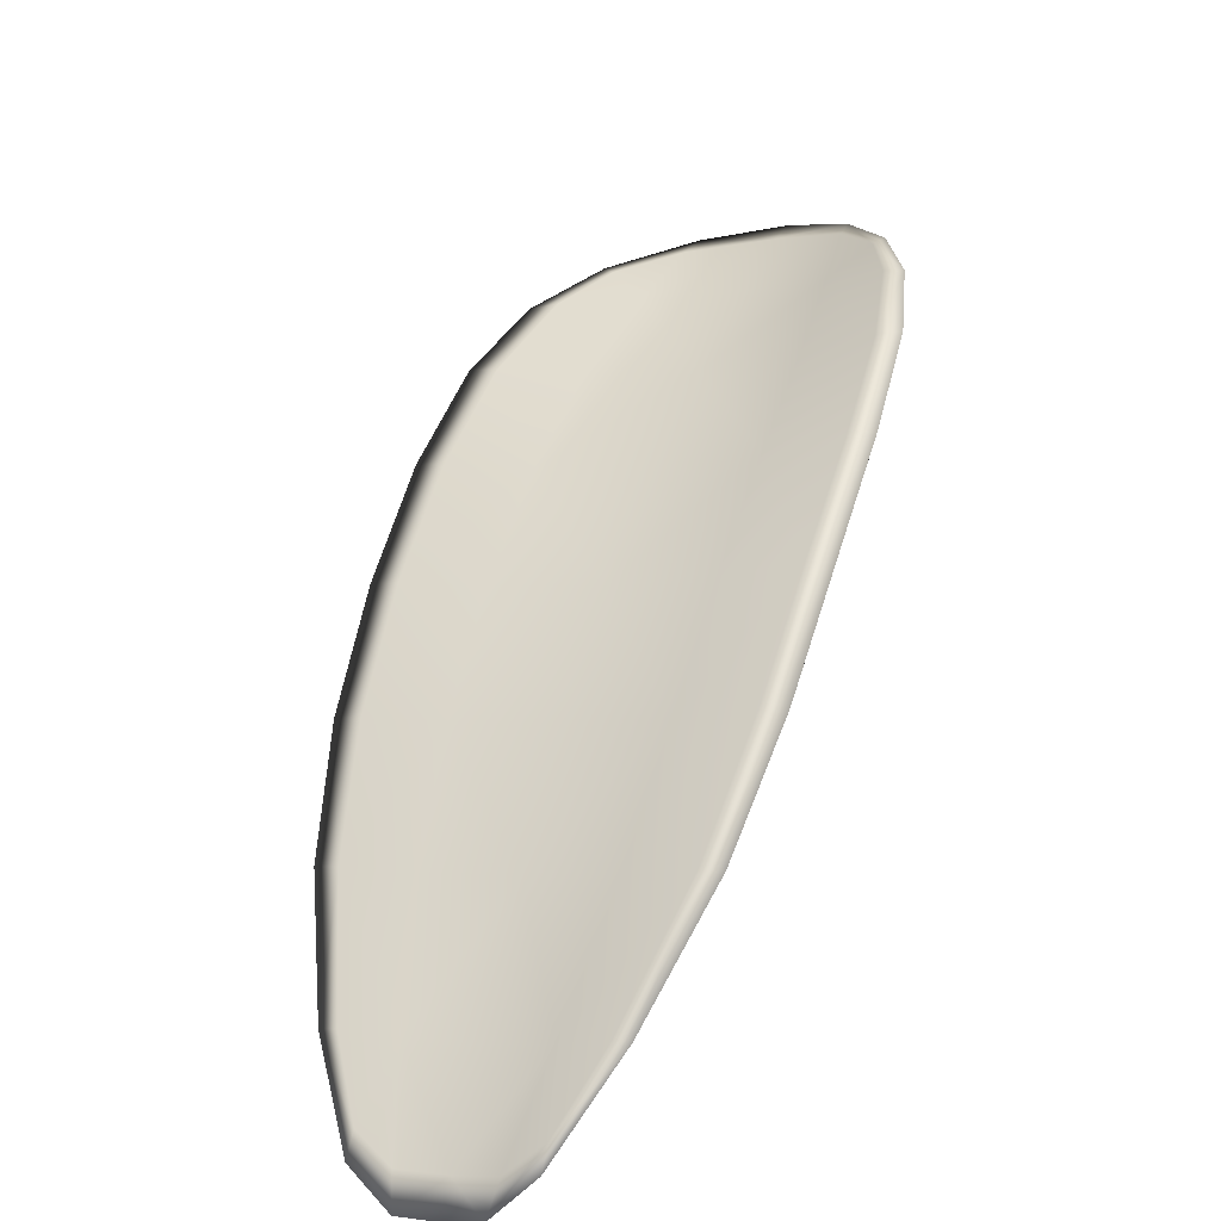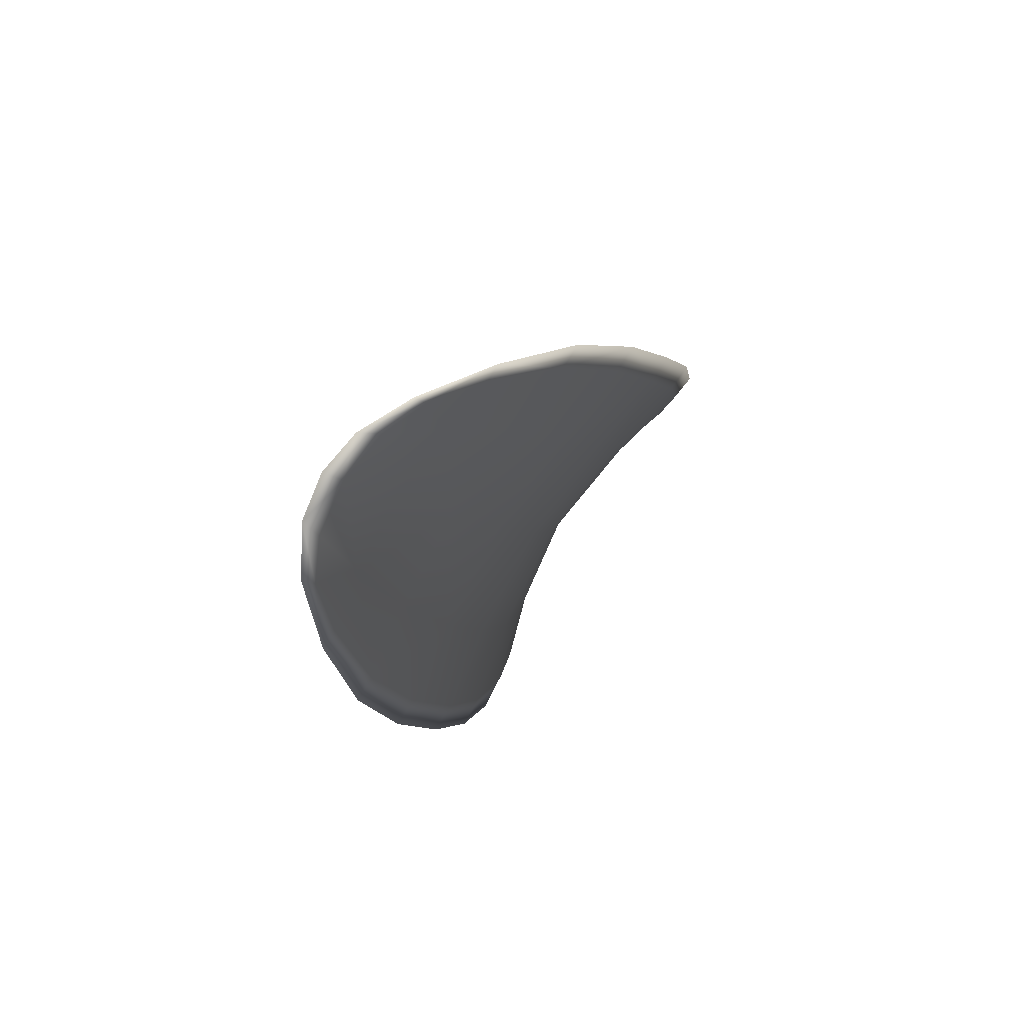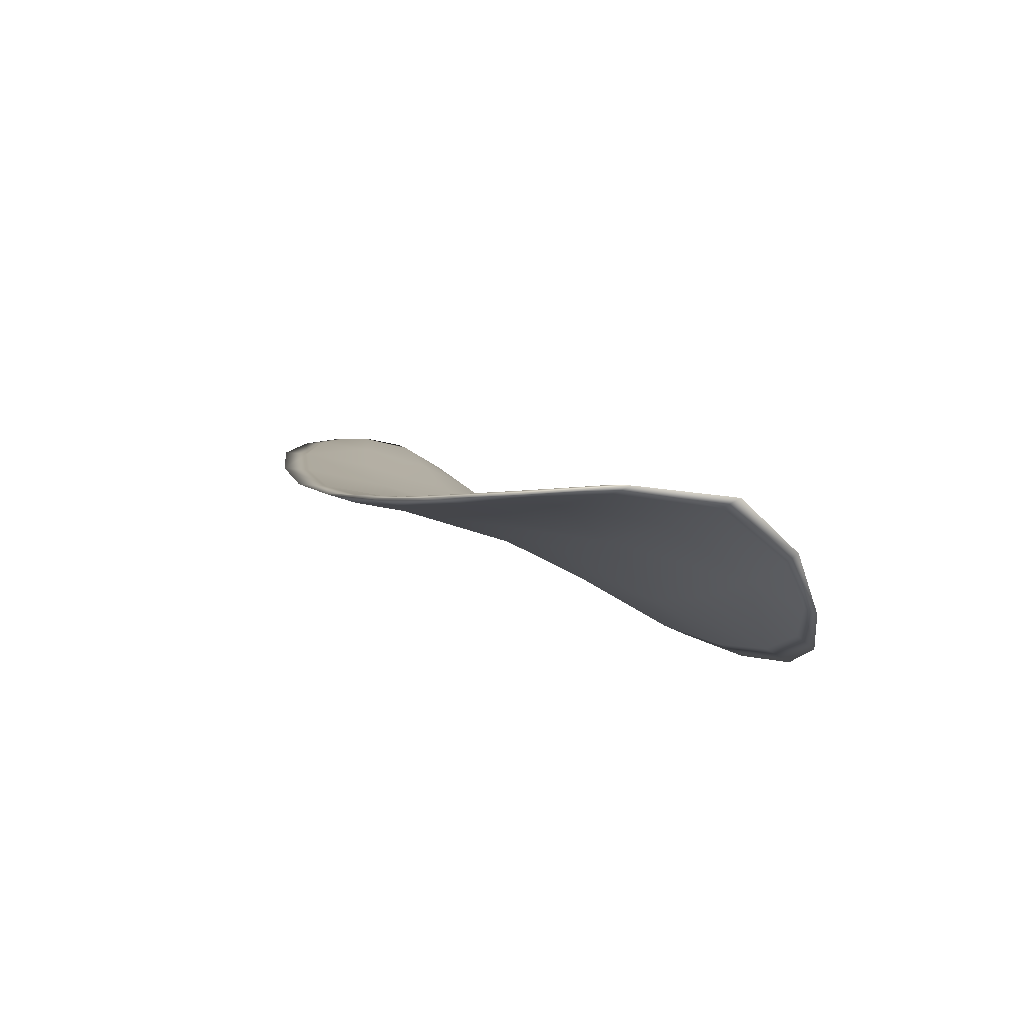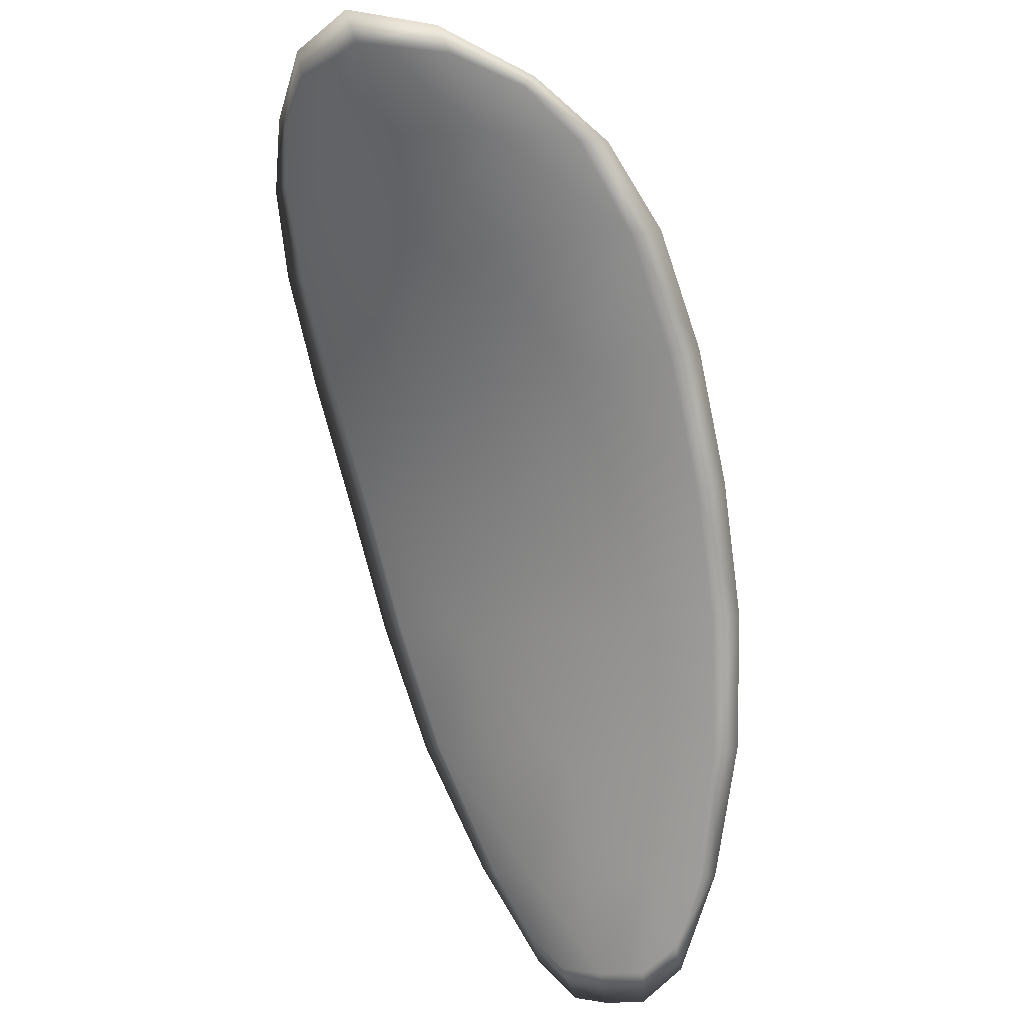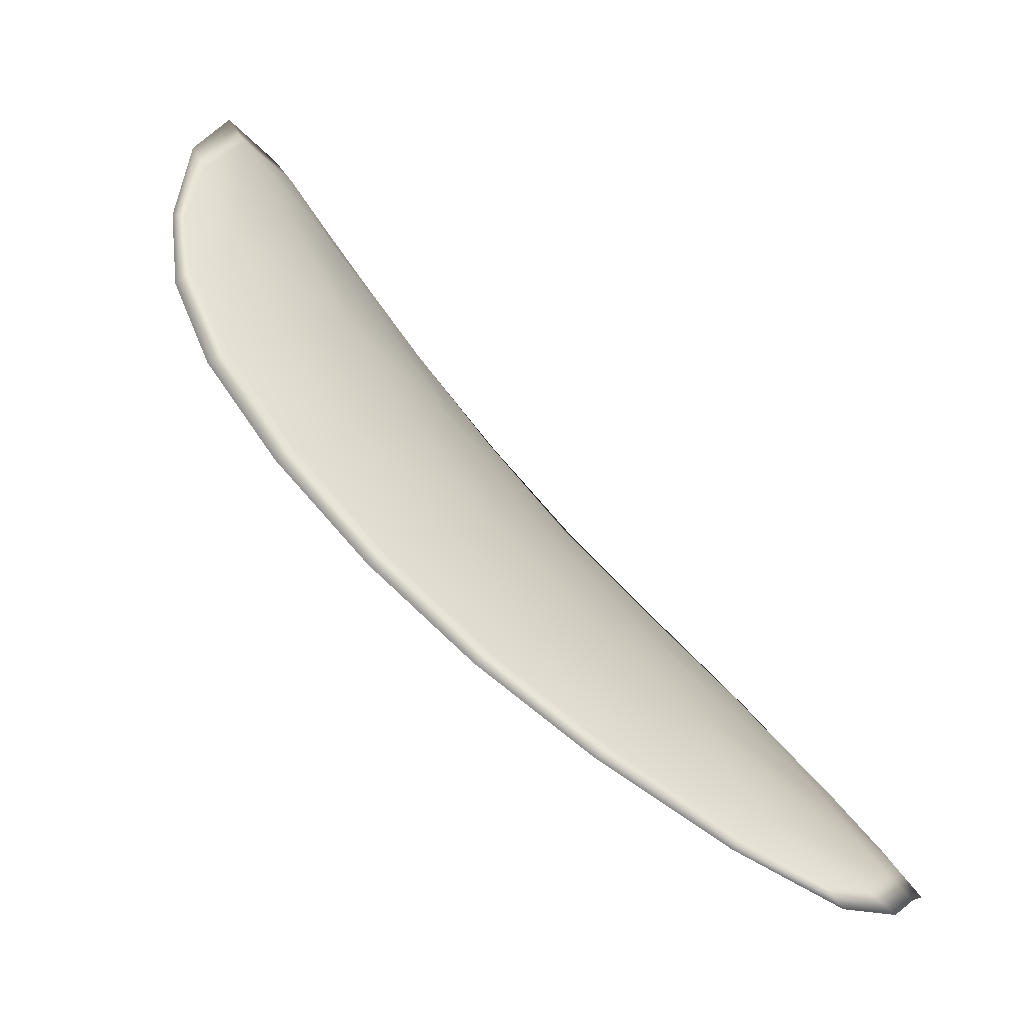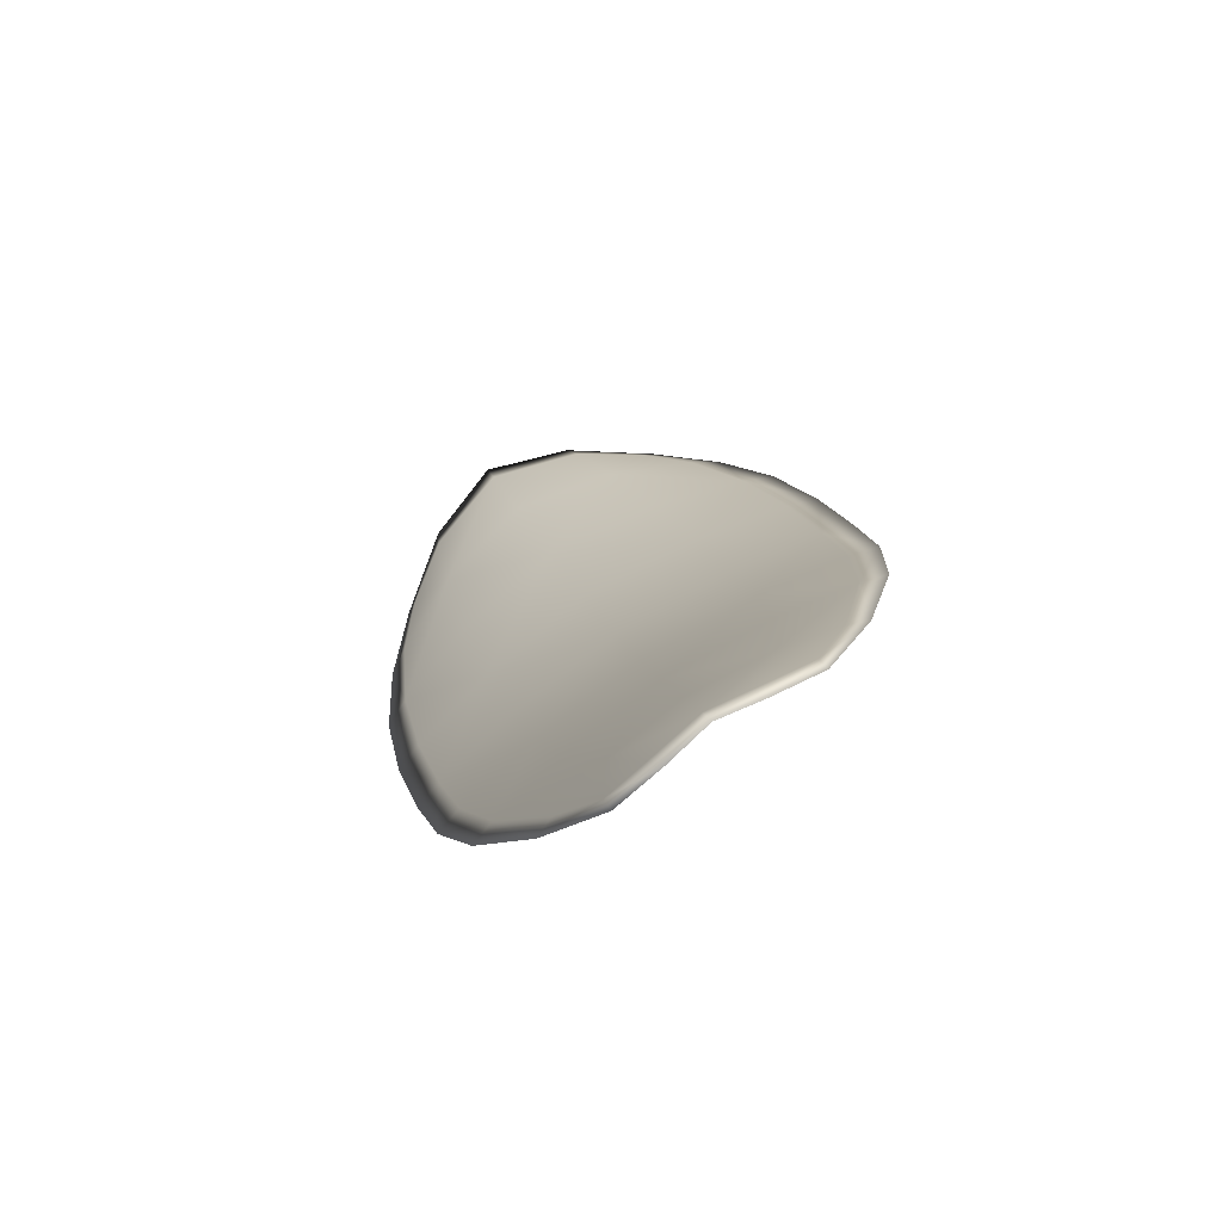
<metadata>
{"format":"obj","ext":"obj","renderer":"f3d","projection":"perspective","resolution":1024,"background":"white","views":[{"elev":-72.9,"azim":-139.4,"up":"+Z"},{"elev":-52.9,"azim":83.5,"up":"+Z"},{"elev":58.2,"azim":-141.7,"up":"+Z"},{"elev":56.0,"azim":44.6,"up":"+Z"},{"elev":-26.6,"azim":-30.4,"up":"+Z"},{"elev":-40.0,"azim":50.1,"up":"+Z"}]}
</metadata>
<code>
v -2.443 0.7402 -1.07
v -2.441 0.7407 -1.069
v -2.44 0.7405 -1.071
v -2.442 0.7399 -1.072
v -2.443 0.7395 -1.073
v -2.444 0.7399 -1.071
v -2.444 0.7401 -1.07
v -2.443 0.7403 -1.069
v -2.442 0.7408 -1.067
v -2.44 0.7416 -1.068
v -2.439 0.7425 -1.068
v -2.438 0.7425 -1.07
v -2.439 0.7415 -1.07
v -2.441 0.7416 -1.067
v -2.44 0.7422 -1.068
v -2.435 0.7398 -1.076
v -2.434 0.7406 -1.075
v -2.432 0.7395 -1.077
v -2.433 0.7388 -1.078
v -2.435 0.738 -1.078
v -2.436 0.7389 -1.077
v -2.438 0.7396 -1.075
v -2.436 0.7406 -1.074
v -2.435 0.7414 -1.073
v -2.438 0.7382 -1.077
v -2.436 0.7373 -1.079
v -2.437 0.7369 -1.08
v -2.439 0.7377 -1.078
v -2.44 0.7384 -1.077
v -2.439 0.7389 -1.076
v -2.441 0.7395 -1.074
v -2.439 0.7402 -1.073
v -2.442 0.739 -1.075
v -2.437 0.7412 -1.072
v -2.436 0.7421 -1.072
v -2.432 0.7376 -1.08
v -2.431 0.7382 -1.079
v -2.431 0.7373 -1.08
v -2.431 0.7367 -1.081
v -2.432 0.7362 -1.081
v -2.433 0.737 -1.08
v -2.434 0.7365 -1.081
v -2.433 0.736 -1.082
v -2.433 0.7359 -1.082
v -2.435 0.7363 -1.081
v -2.443 0.74 -1.07
v -2.441 0.7405 -1.069
v -2.442 0.7406 -1.067
v -2.443 0.7402 -1.069
v -2.444 0.74 -1.07
v -2.444 0.7398 -1.071
v -2.443 0.7394 -1.073
v -2.442 0.7397 -1.072
v -2.44 0.7403 -1.071
v -2.44 0.7415 -1.068
v -2.439 0.7424 -1.068
v -2.44 0.7421 -1.068
v -2.441 0.7415 -1.067
v -2.439 0.7414 -1.07
v -2.438 0.7424 -1.07
v -2.435 0.7397 -1.076
v -2.434 0.7405 -1.075
v -2.435 0.7413 -1.073
v -2.436 0.7405 -1.074
v -2.437 0.7395 -1.075
v -2.436 0.7387 -1.076
v -2.435 0.7378 -1.078
v -2.433 0.7386 -1.078
v -2.432 0.7394 -1.077
v -2.438 0.738 -1.077
v -2.439 0.7387 -1.076
v -2.44 0.7383 -1.076
v -2.439 0.7376 -1.078
v -2.437 0.7368 -1.08
v -2.436 0.7372 -1.079
v -2.44 0.7393 -1.074
v -2.439 0.74 -1.073
v -2.442 0.7389 -1.075
v -2.437 0.7411 -1.072
v -2.436 0.742 -1.071
v -2.432 0.7375 -1.079
v -2.431 0.7381 -1.079
v -2.433 0.7368 -1.08
v -2.432 0.7361 -1.081
v -2.431 0.7366 -1.081
v -2.431 0.7372 -1.08
v -2.434 0.7364 -1.081
v -2.435 0.7362 -1.081
v -2.433 0.7359 -1.082
v -2.433 0.7358 -1.082
v -2.431 0.7383 -1.079
v -2.431 0.7371 -1.081
v -2.432 0.7397 -1.077
v -2.431 0.7372 -1.08
v -2.432 0.7357 -1.082
v -2.433 0.7358 -1.082
v -2.432 0.7359 -1.082
v -2.433 0.7359 -1.082
v -2.444 0.7397 -1.071
v -2.444 0.74 -1.07
v -2.443 0.7394 -1.073
v -2.444 0.74 -1.07
v -2.441 0.7415 -1.067
v -2.44 0.7423 -1.068
v -2.443 0.7407 -1.067
v -2.44 0.7421 -1.068
v -2.439 0.7427 -1.068
v -2.437 0.7427 -1.07
v -2.431 0.7363 -1.081
v -2.435 0.7361 -1.081
v -2.437 0.7367 -1.08
v -2.443 0.7403 -1.068
v -2.442 0.7389 -1.075
v -2.441 0.7382 -1.077
v -2.436 0.7424 -1.071
v -2.435 0.7417 -1.073
v -2.433 0.7408 -1.075
v -2.439 0.7375 -1.078
f 1 2 3
f 1 3 4
f 1 4 5
f 1 5 6
f 1 6 7
f 1 7 8
f 1 8 9
f 1 9 2
f 10 11 12
f 10 12 13
f 10 13 3
f 10 3 2
f 10 2 9
f 10 9 14
f 10 14 15
f 10 15 11
f 16 17 18
f 16 18 19
f 16 19 20
f 16 20 21
f 16 21 22
f 16 22 23
f 16 23 24
f 16 24 17
f 25 21 20
f 25 20 26
f 25 26 27
f 25 27 28
f 25 28 29
f 25 29 30
f 25 30 22
f 25 22 21
f 31 32 22
f 31 22 30
f 31 30 29
f 31 29 33
f 31 33 5
f 31 5 4
f 31 4 3
f 31 3 32
f 34 35 24
f 34 24 23
f 34 23 22
f 34 22 32
f 34 32 3
f 34 3 13
f 34 13 12
f 34 12 35
f 36 37 38
f 36 38 39
f 36 39 40
f 36 40 41
f 36 41 20
f 36 20 19
f 36 19 18
f 36 18 37
f 42 41 40
f 42 40 43
f 42 43 44
f 42 44 45
f 42 45 27
f 42 27 26
f 42 26 20
f 42 20 41
f 46 47 48
f 46 48 49
f 46 49 50
f 46 50 51
f 46 51 52
f 46 52 53
f 46 53 54
f 46 54 47
f 55 56 57
f 55 57 58
f 55 58 48
f 55 48 47
f 55 47 54
f 55 54 59
f 55 59 60
f 55 60 56
f 61 62 63
f 61 63 64
f 61 64 65
f 61 65 66
f 61 66 67
f 61 67 68
f 61 68 69
f 61 69 62
f 70 66 65
f 70 65 71
f 70 71 72
f 70 72 73
f 70 73 74
f 70 74 75
f 70 75 67
f 70 67 66
f 76 77 54
f 76 54 53
f 76 53 52
f 76 52 78
f 76 78 72
f 76 72 71
f 76 71 65
f 76 65 77
f 79 80 60
f 79 60 59
f 79 59 54
f 79 54 77
f 79 77 65
f 79 65 64
f 79 64 63
f 79 63 80
f 81 82 69
f 81 69 68
f 81 68 67
f 81 67 83
f 81 83 84
f 81 84 85
f 81 85 86
f 81 86 82
f 87 83 67
f 87 67 75
f 87 75 74
f 87 74 88
f 87 88 89
f 87 89 90
f 87 90 84
f 87 84 83
f 91 92 38
f 91 38 37
f 91 37 18
f 91 18 93
f 91 93 69
f 91 69 82
f 91 82 94
f 91 94 92
f 95 96 44
f 95 44 43
f 95 43 40
f 95 40 97
f 95 97 84
f 95 84 90
f 95 90 98
f 95 98 96
f 99 100 7
f 99 7 6
f 99 6 5
f 99 5 101
f 99 101 52
f 99 52 51
f 99 51 102
f 99 102 100
f 103 104 15
f 103 15 14
f 103 14 9
f 103 9 105
f 103 105 48
f 103 48 58
f 103 58 106
f 103 106 104
f 107 108 12
f 107 12 11
f 107 11 15
f 107 15 104
f 107 104 106
f 107 106 56
f 107 56 60
f 107 60 108
f 109 97 40
f 109 40 39
f 109 39 38
f 109 38 92
f 109 92 94
f 109 94 85
f 109 85 84
f 109 84 97
f 110 111 27
f 110 27 45
f 110 45 44
f 110 44 96
f 110 96 98
f 110 98 88
f 110 88 74
f 110 74 111
f 112 105 9
f 112 9 8
f 112 8 7
f 112 7 100
f 112 100 102
f 112 102 49
f 112 49 48
f 112 48 105
f 113 101 5
f 113 5 33
f 113 33 29
f 113 29 114
f 113 114 72
f 113 72 78
f 113 78 52
f 113 52 101
f 115 116 24
f 115 24 35
f 115 35 12
f 115 12 108
f 115 108 60
f 115 60 80
f 115 80 63
f 115 63 116
f 117 93 18
f 117 18 17
f 117 17 24
f 117 24 116
f 117 116 63
f 117 63 62
f 117 62 69
f 117 69 93
f 118 114 29
f 118 29 28
f 118 28 27
f 118 27 111
f 118 111 74
f 118 74 73
f 118 73 72
f 118 72 114

</code>
